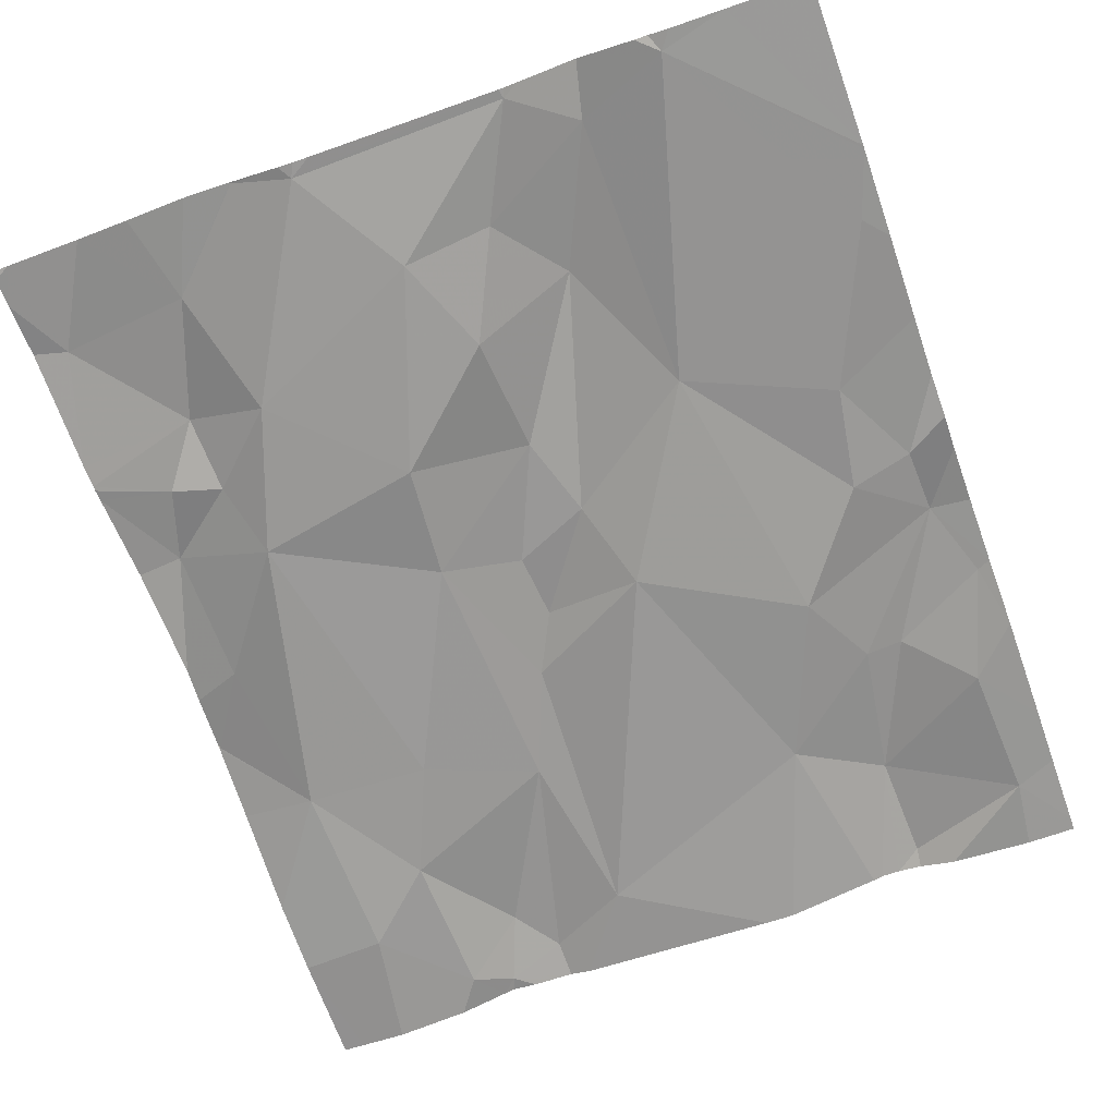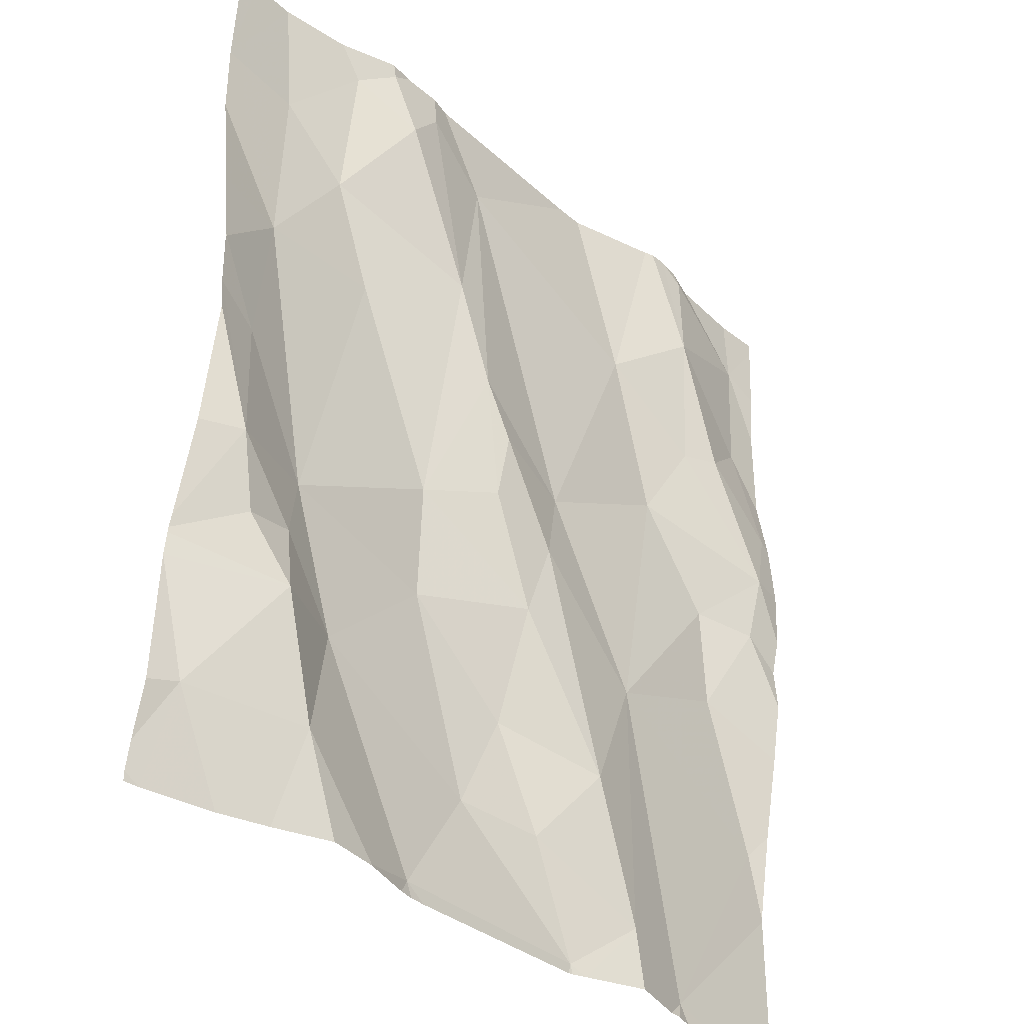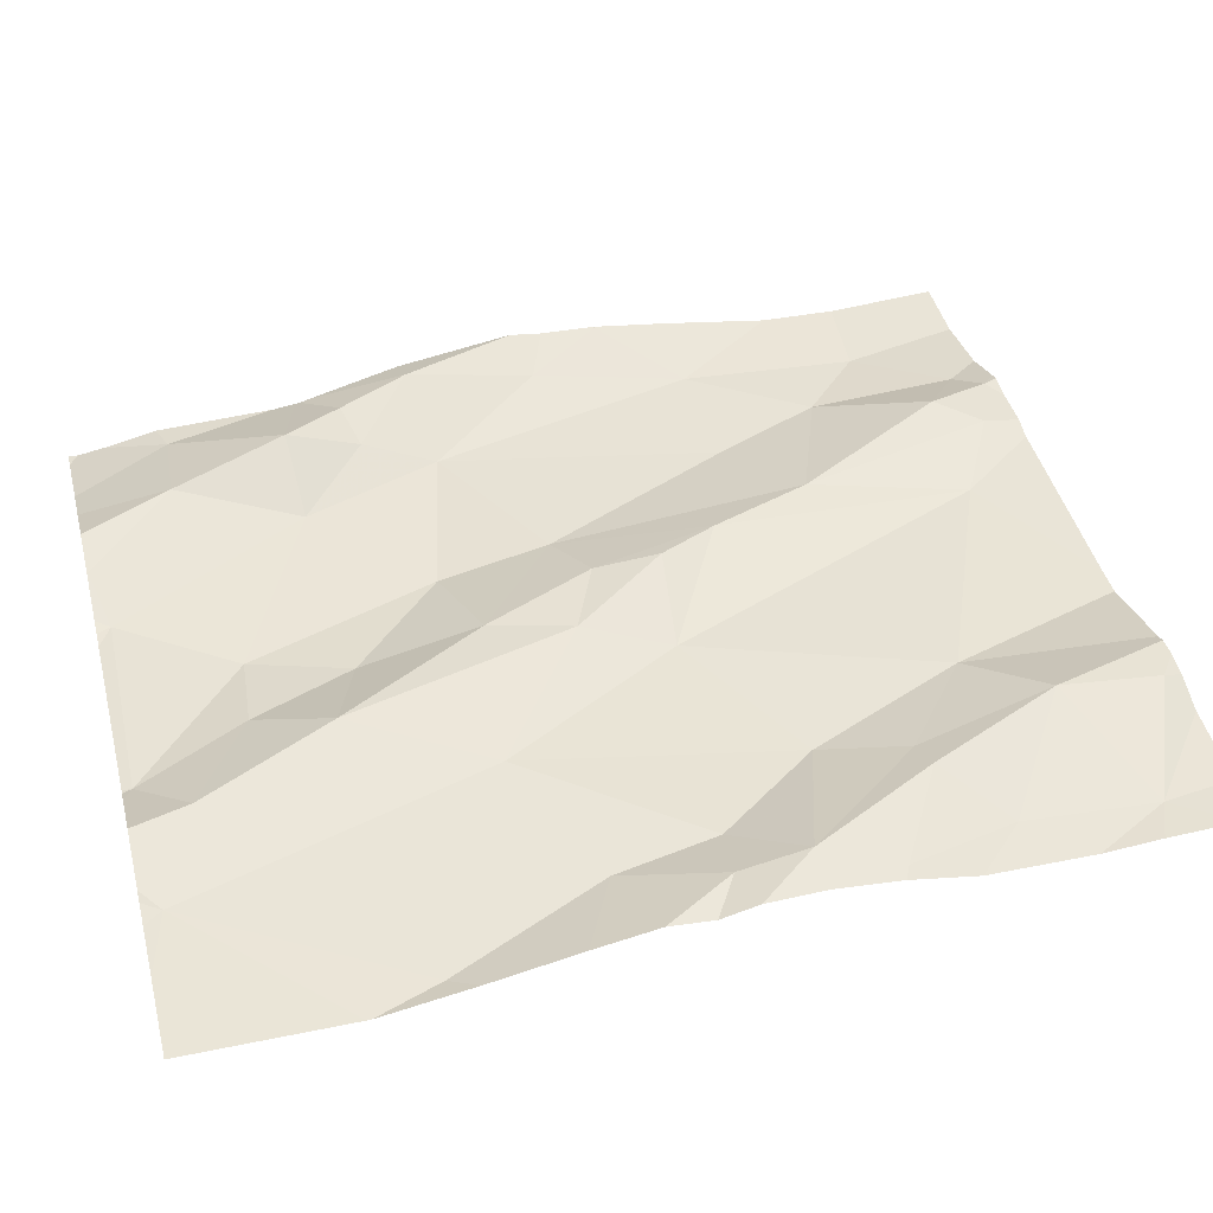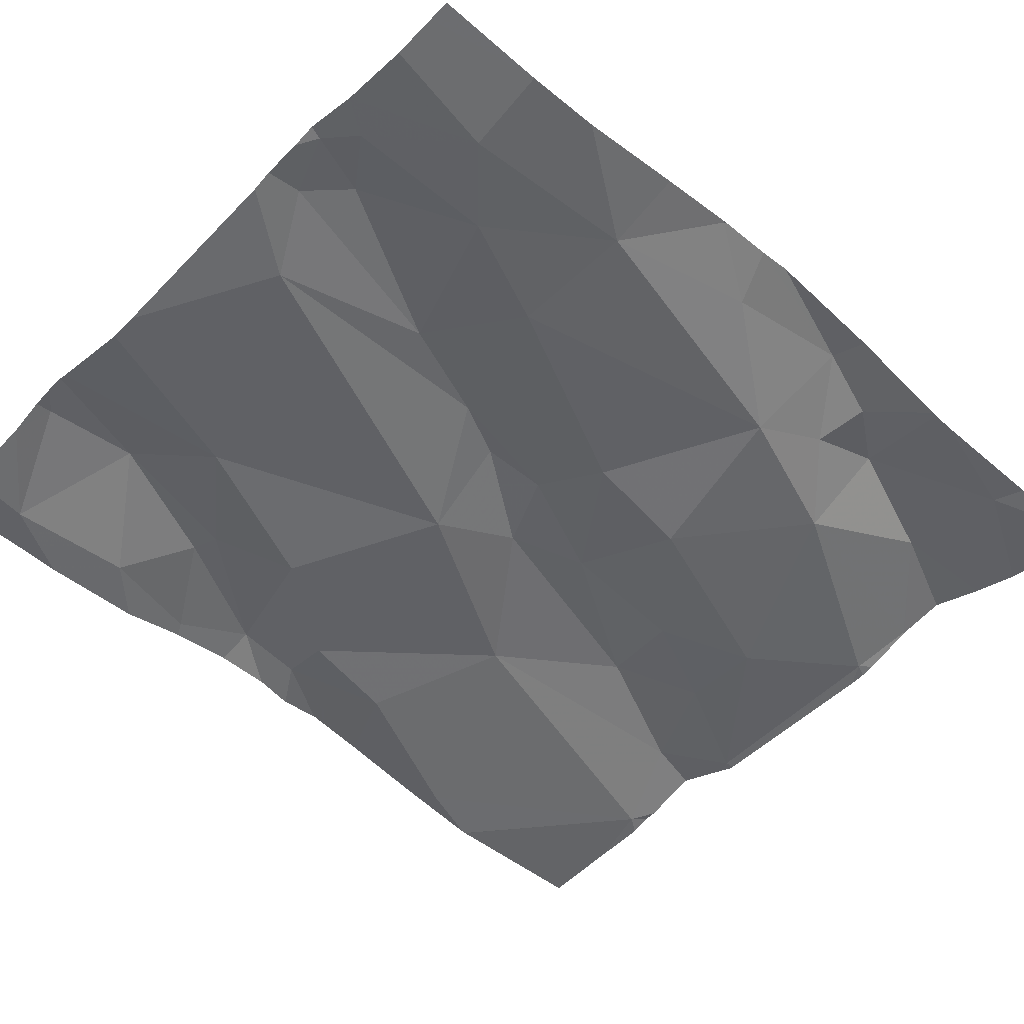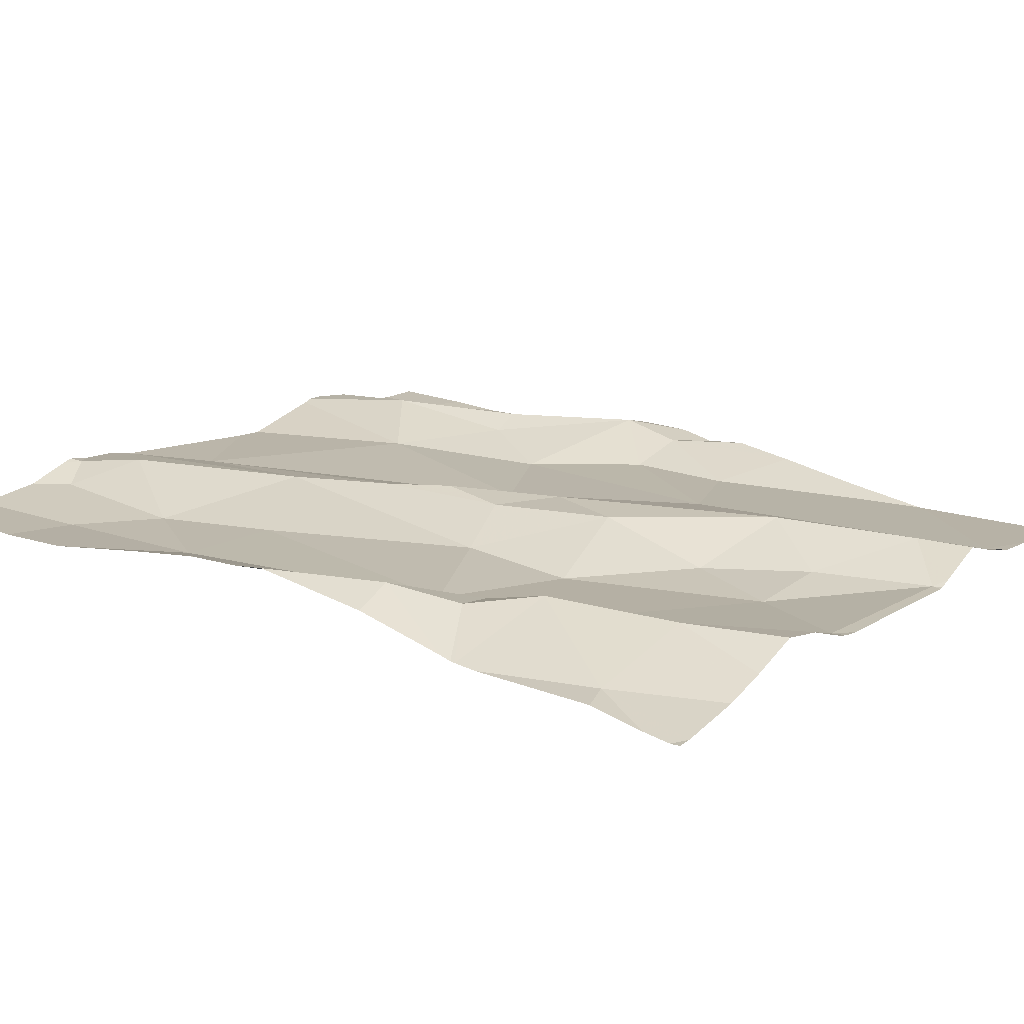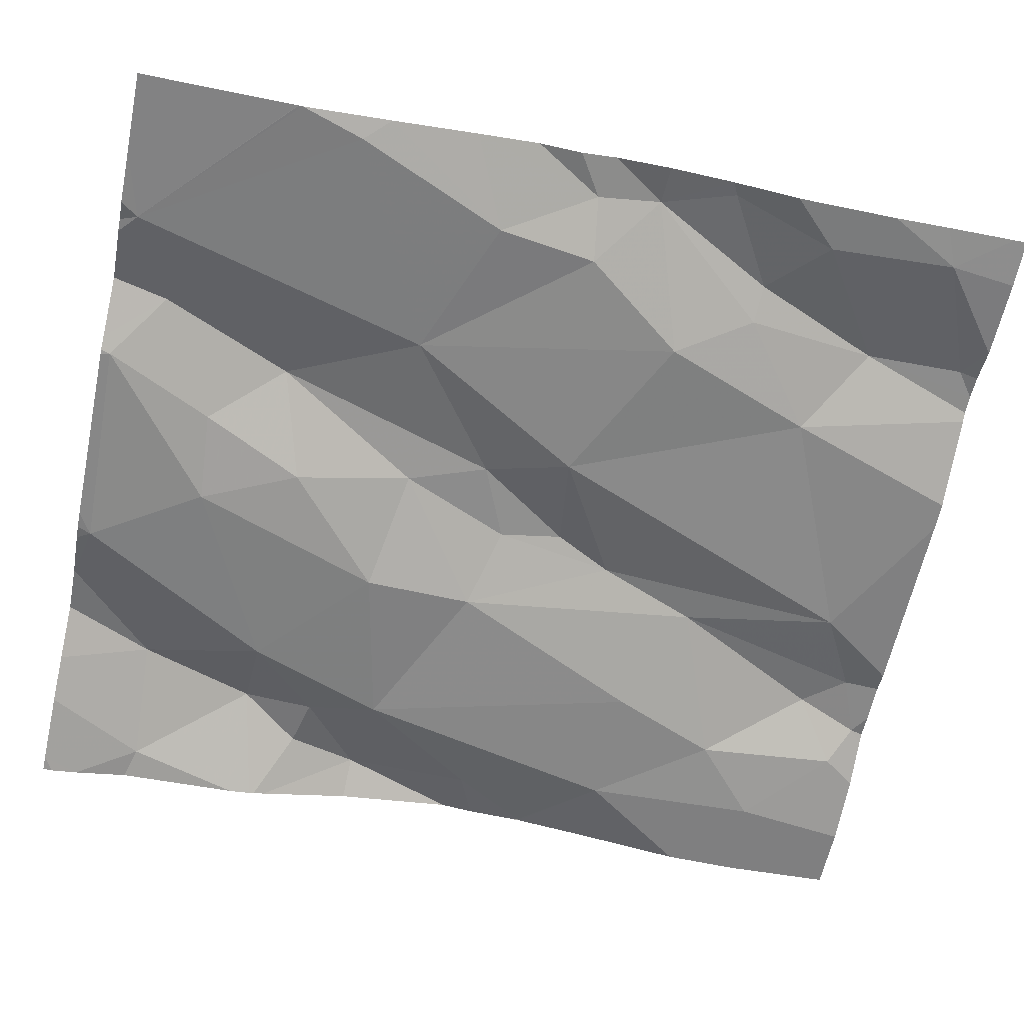
<metadata>
{"format":"obj","ext":"obj","renderer":"f3d","projection":"perspective","resolution":1024,"background":"white","views":[{"elev":-71.7,"azim":19.5,"up":"+Z"},{"elev":-36.1,"azim":-44.8,"up":"+Y"},{"elev":39.2,"azim":75.7,"up":"+Z"},{"elev":-47.3,"azim":-132.9,"up":"+Z"},{"elev":15.8,"azim":-54.7,"up":"+Z"},{"elev":-65.5,"azim":78.3,"up":"+Z"}]}
</metadata>
<code>
v -86.63 284 500.8
v -86.89 284 500.8
v -86.29 283.2 500.8
v -86.54 283.4 500.8
v -86.37 283.4 500.8
v -87.18 283.1 500.8
v -87.12 283 500.8
v -86.27 284 500.8
v -86.62 283 500.8
v -86.79 283.1 500.8
v -86.68 283.1 500.8
v -86.44 283 500.8
v -86.99 284 500.9
v -86.55 283 500.8
v -86.53 283 500.8
v -86.62 283.2 500.8
v -86.39 283.5 500.8
v -86.48 283.7 500.8
v -86.27 283.4 500.8
v -86.27 283.2 500.8
v -86.27 283.9 500.8
v -87.05 283.1 500.8
v -87.06 283 500.8
v -86.31 283.6 500.8
v -86.74 283.2 500.8
v -86.67 283.6 500.8
v -86.32 283.5 500.8
v -86.49 284 500.9
v -86.66 284 500.8
v -86.31 284 500.8
v -86.87 283 500.8
v -86.51 284 500.9
v -86.32 283.8 500.8
v -86.43 283 500.8
v -86.87 283.3 500.8
v -86.28 283.7 500.8
v -87 283.2 500.8
v -86.99 283.7 500.8
v -86.88 283.5 500.8
v -87.06 283.4 500.8
v -86.94 283 500.8
v -86.73 283.4 500.8
v -86.86 283 500.8
v -86.84 283 500.8
v -87 284 500.9
v -87.15 283.3 500.8
v -87.17 283.4 500.9
v -87.09 283.3 500.8
v -86.56 283.8 500.8
v -86.27 283.2 500.8
v -86.27 283.4 500.8
v -87.22 283.6 500.9
v -86.44 283.7 500.8
v -86.39 283.8 500.8
v -86.99 284 500.9
v -87.16 283.5 500.8
v -86.27 283.2 500.8
v -86.82 284 500.8
v -86.81 283.6 500.9
v -86.86 283.8 500.9
v -86.6 283 500.8
v -86.36 283 500.8
v -86.62 283 500.8
v -86.62 283 500.8
v -86.88 283 500.8
v -86.45 283 500.8
v -86.7 283.5 500.8
v -86.78 283.6 500.9
v -87.1 283.2 500.9
v -86.46 283.9 500.9
v -87.04 283.8 500.8
v -87.13 283.7 500.8
v -86.79 283.5 500.8
v -86.92 284 500.9
v -86.96 284 500.9
v -87.12 283.9 500.8
v -86.27 283.3 500.8
v -87.03 284 500.8
v -86.45 284 500.9
v -87.2 283 500.8
v -86.27 283.9 500.8
v -86.94 283 500.8
v -87 283 500.8
v -86.47 283 500.8
v -87.22 283 500.8
v -87.22 283 500.8
v -87.22 283.2 500.8
v -87.22 283.1 500.8
v -87.22 283.6 500.9
v -87.22 283.6 500.9
v -87.22 283.5 500.9
v -87.22 283.6 500.9
v -87.22 283.3 500.8
v -87.22 283.4 500.8
v -87.22 283.7 500.9
v -87.22 283.2 500.8
v -87.22 283.5 500.9
v -87.22 283.9 500.8
v -87.22 283.8 500.8
v -87.22 283.2 500.8
v -87.22 283 500.8
v -86.27 283.8 500.8
v -86.27 283.7 500.8
v -86.27 283.5 500.8
v -86.27 283.6 500.8
v -86.27 283.5 500.8
v -86.27 283 500.8
v -87.06 284 500.8
v -87.14 284 500.8
v -86.92 284 500.9
v -86.96 284 500.9
v -86.42 284 500.8
v -86.32 284 500.8
v -86.46 284 500.8
v -86.52 284 500.9
v -86.27 284 500.8
v -87.2 284 500.8
v -87.22 284 500.8
v -86.27 284 500.8
f 111 55 110
f 4 3 5
f 80 6 85
f 10 9 11
f 12 62 57
f 14 9 61
f 4 16 14
f 4 17 18
f 105 24 104
f 22 6 7
f 17 24 18
f 25 10 11
f 26 4 18
f 27 5 19
f 31 9 10
f 110 74 2
f 21 33 102
f 35 10 25
f 16 25 11
f 102 36 103
f 10 37 31
f 11 9 14
f 12 4 14
f 39 38 40
f 41 31 37
f 27 17 5
f 40 37 35
f 5 3 77
f 25 42 35
f 20 12 50
f 37 10 35
f 5 17 4
f 104 24 27
f 64 31 44
f 35 39 40
f 4 12 3
f 16 11 14
f 12 14 15
f 47 46 48
f 18 49 26
f 109 76 108
f 54 53 24
f 91 52 92
f 59 58 60
f 58 59 26
f 67 26 68
f 103 36 24
f 48 69 37
f 53 18 24
f 49 58 26
f 30 70 33
f 33 70 54
f 38 71 72
f 16 42 25
f 39 73 59
f 65 41 82
f 90 72 95
f 87 69 96
f 82 22 83
f 108 78 45
f 4 26 67
f 69 6 22
f 47 56 91
f 103 24 105
f 70 49 53
f 74 55 75
f 68 59 73
f 72 71 76
f 72 76 98
f 40 38 72
f 96 46 100
f 46 47 93
f 74 75 60
f 52 56 72
f 102 33 36
f 76 71 78
f 29 49 1
f 70 79 28
f 76 78 108
f 24 36 54
f 78 55 45
f 73 39 42
f 74 58 2
f 55 74 110
f 49 18 53
f 67 73 42
f 60 75 71
f 38 60 71
f 79 30 112
f 56 40 72
f 39 35 42
f 104 27 106
f 69 48 46
f 55 78 75
f 71 75 78
f 32 70 28
f 7 6 80
f 62 12 34
f 28 79 114
f 61 9 63
f 15 14 61
f 23 22 7
f 17 27 24
f 59 68 26
f 63 9 64
f 64 9 31
f 66 12 84
f 34 12 66
f 65 31 41
f 43 31 65
f 44 31 43
f 84 12 15
f 42 16 67
f 82 41 22
f 83 22 23
f 73 67 68
f 37 22 41
f 40 48 37
f 38 39 60
f 39 59 60
f 40 56 47
f 70 53 54
f 49 70 32
f 16 4 67
f 40 47 48
f 60 58 74
f 54 36 33
f 70 30 79
f 113 8 116
f 69 22 37
f 8 30 81
f 85 6 88
f 86 80 85
f 81 30 21
f 87 6 69
f 88 6 87
f 21 30 33
f 89 52 90
f 1 49 115
f 90 52 72
f 91 56 52
f 51 27 19
f 19 5 77
f 92 52 89
f 93 47 94
f 2 58 29
f 94 47 97
f 50 12 57
f 95 72 99
f 57 62 107
f 96 69 46
f 97 47 91
f 29 58 49
f 20 3 12
f 98 76 109
f 99 72 98
f 100 46 93
f 77 3 20
f 101 80 86
f 45 55 13
f 106 27 51
f 13 55 111
f 112 30 113
f 113 30 8
f 114 79 112
f 115 49 32
f 116 8 119
f 117 98 109
f 118 98 117

</code>
